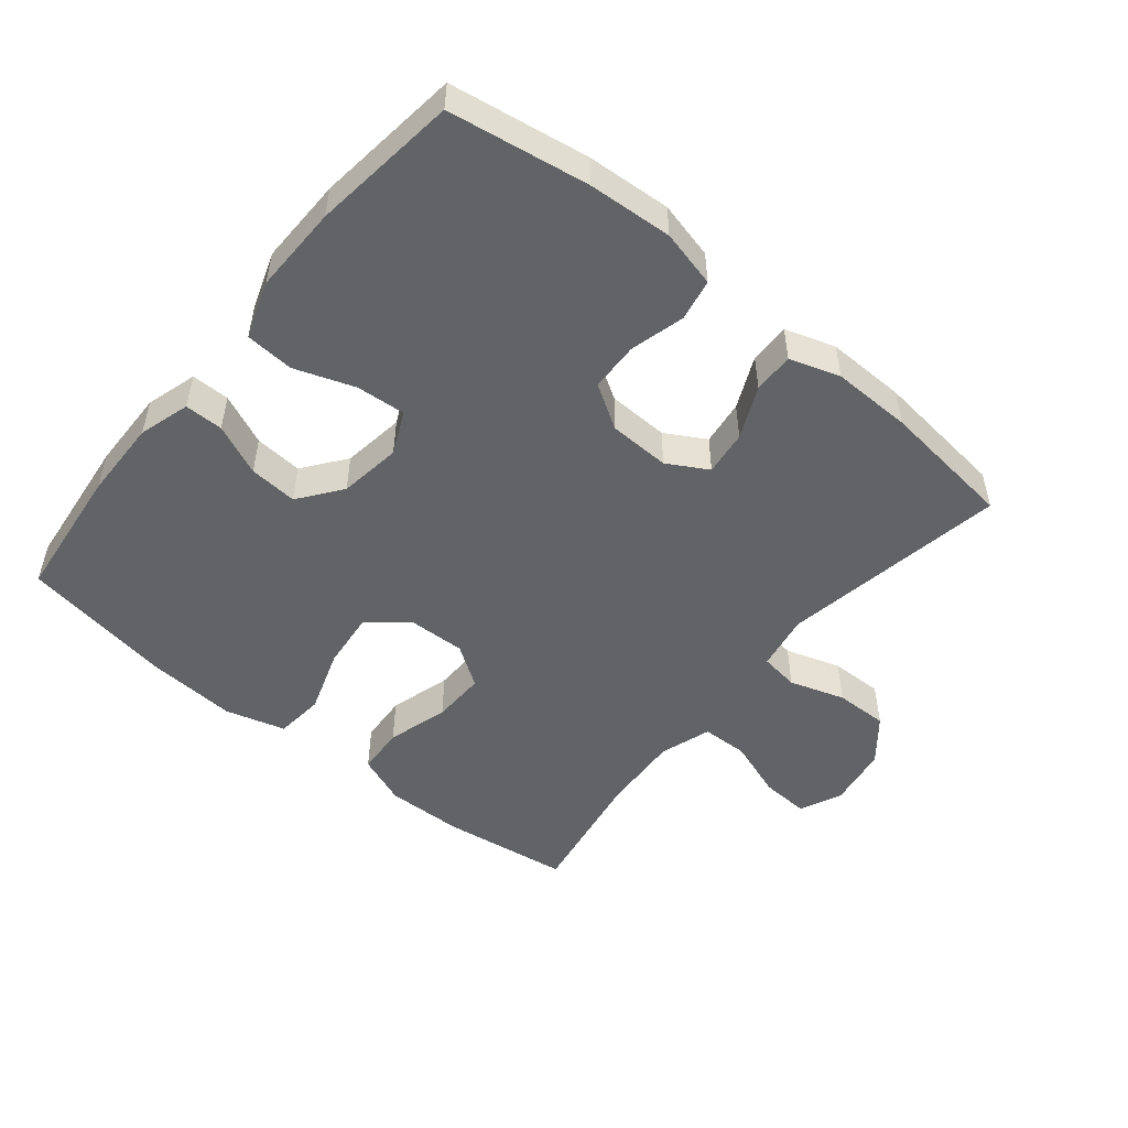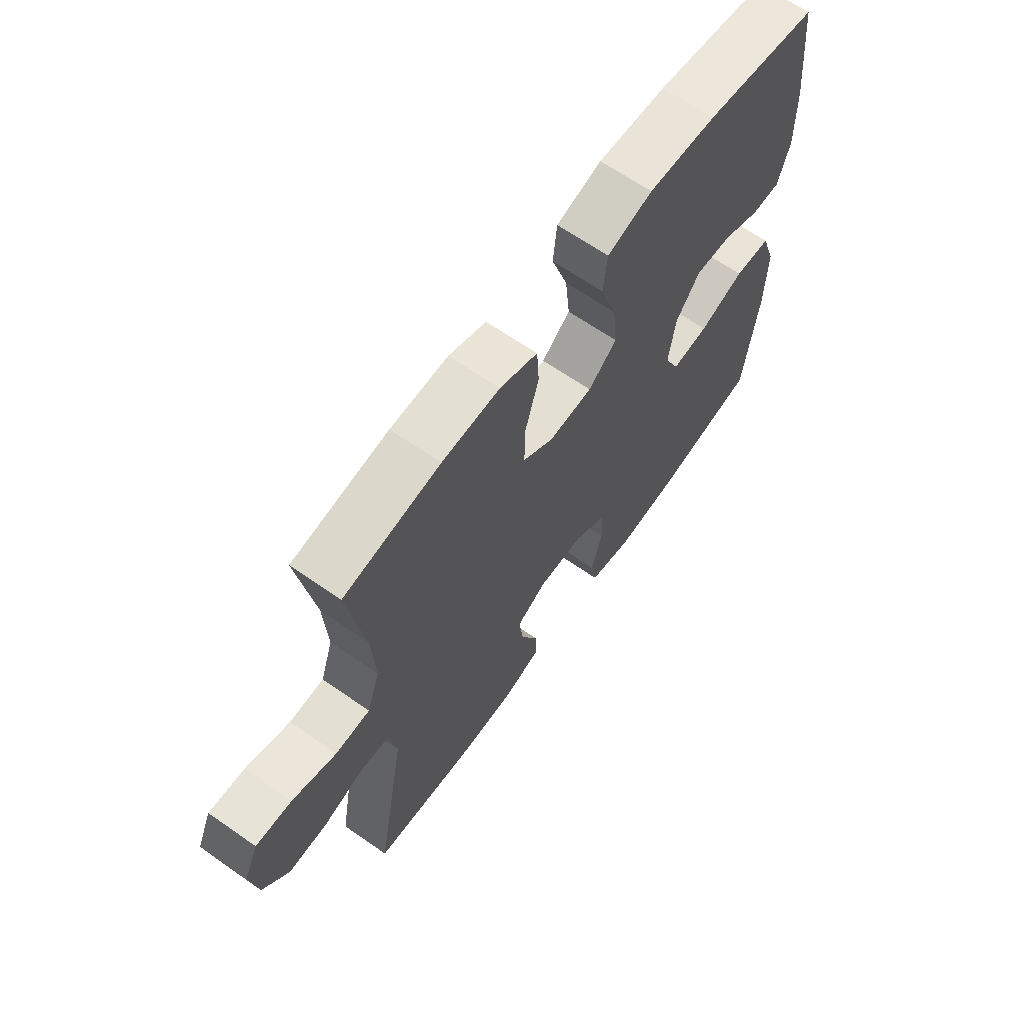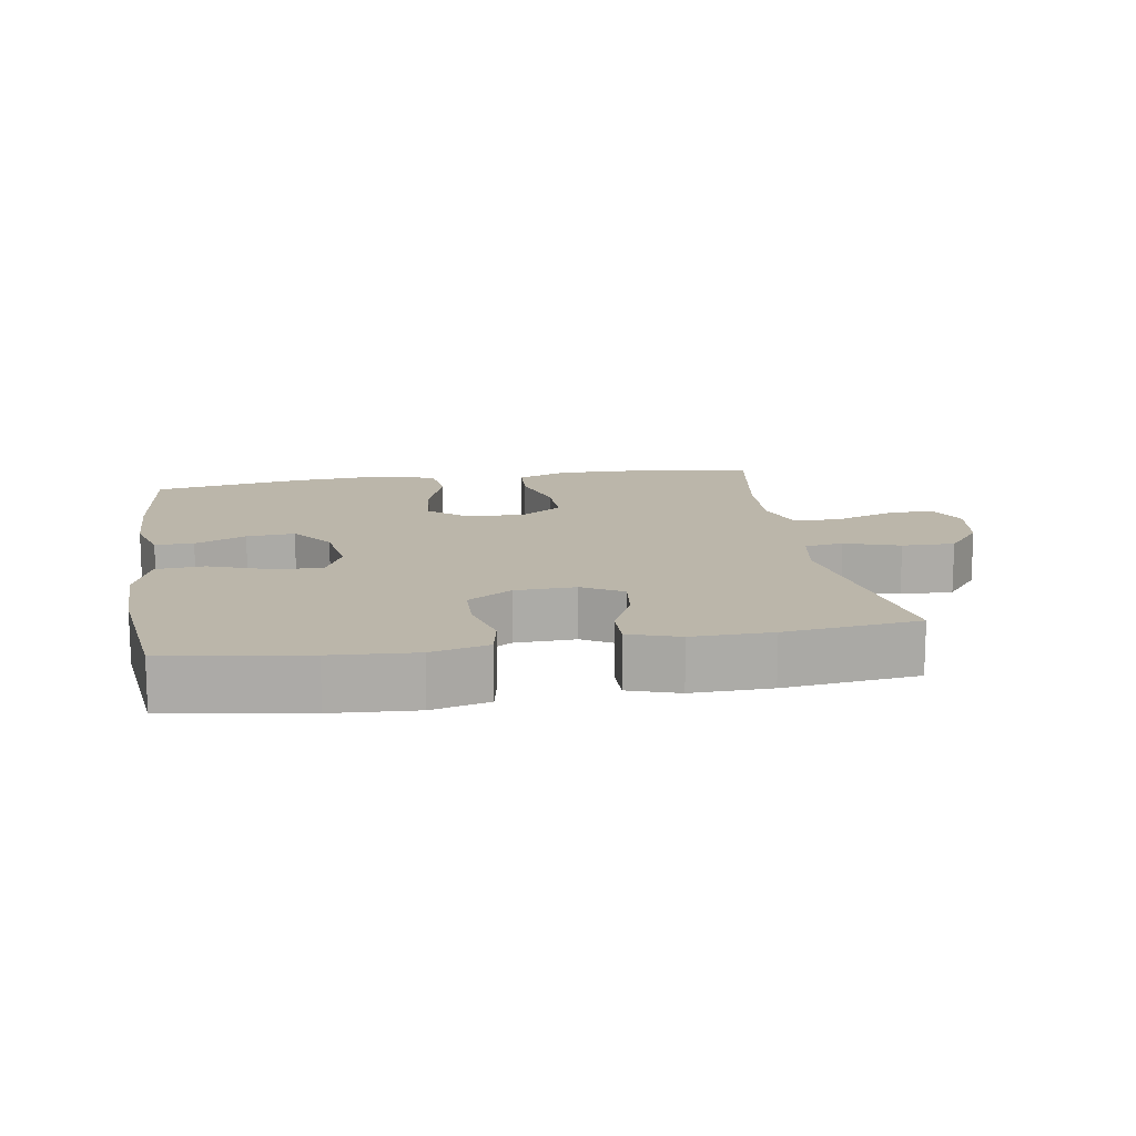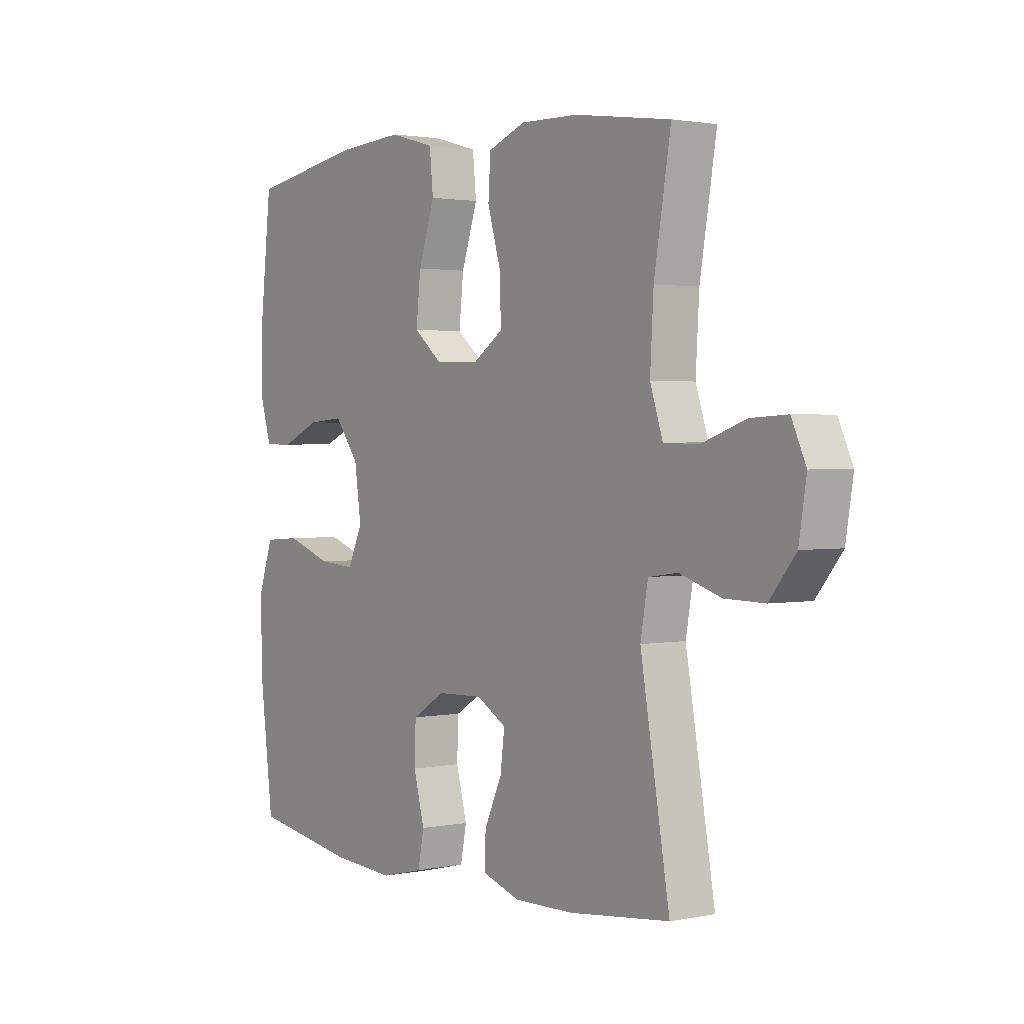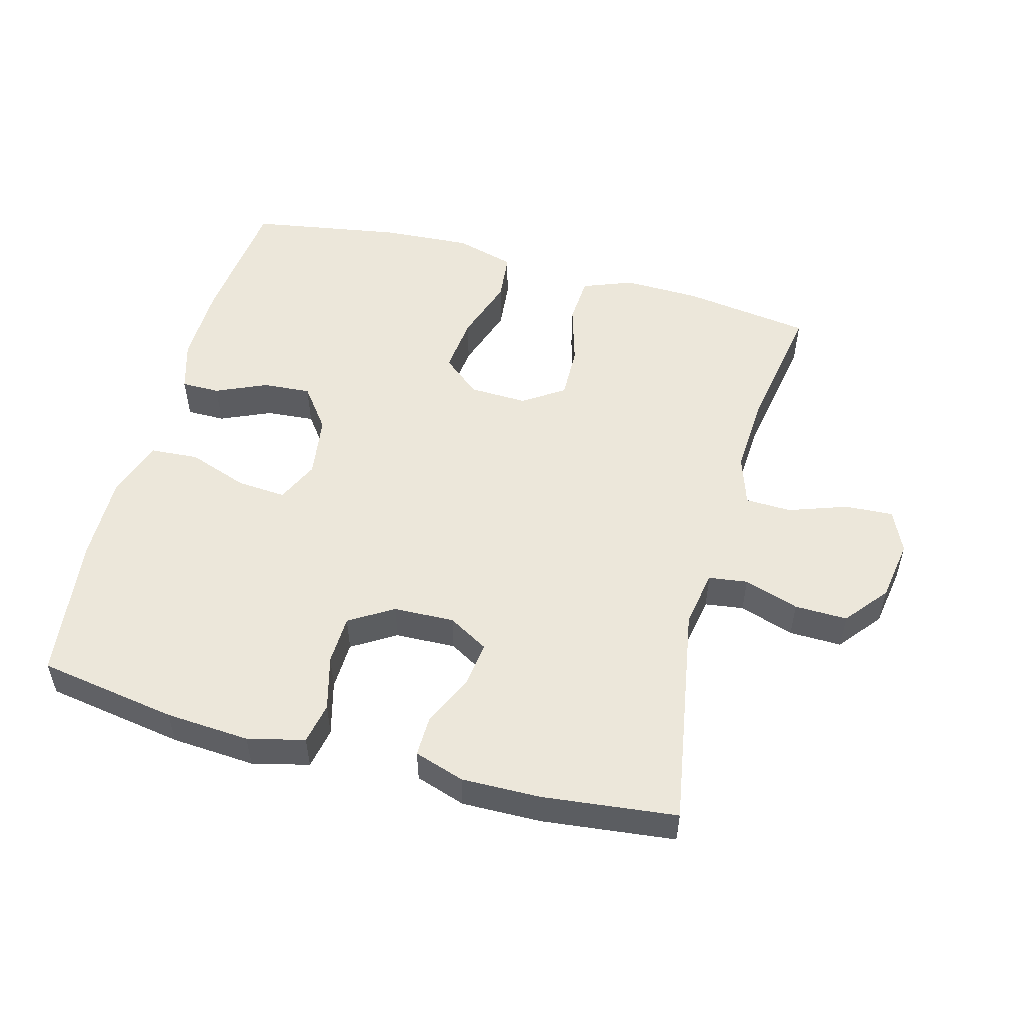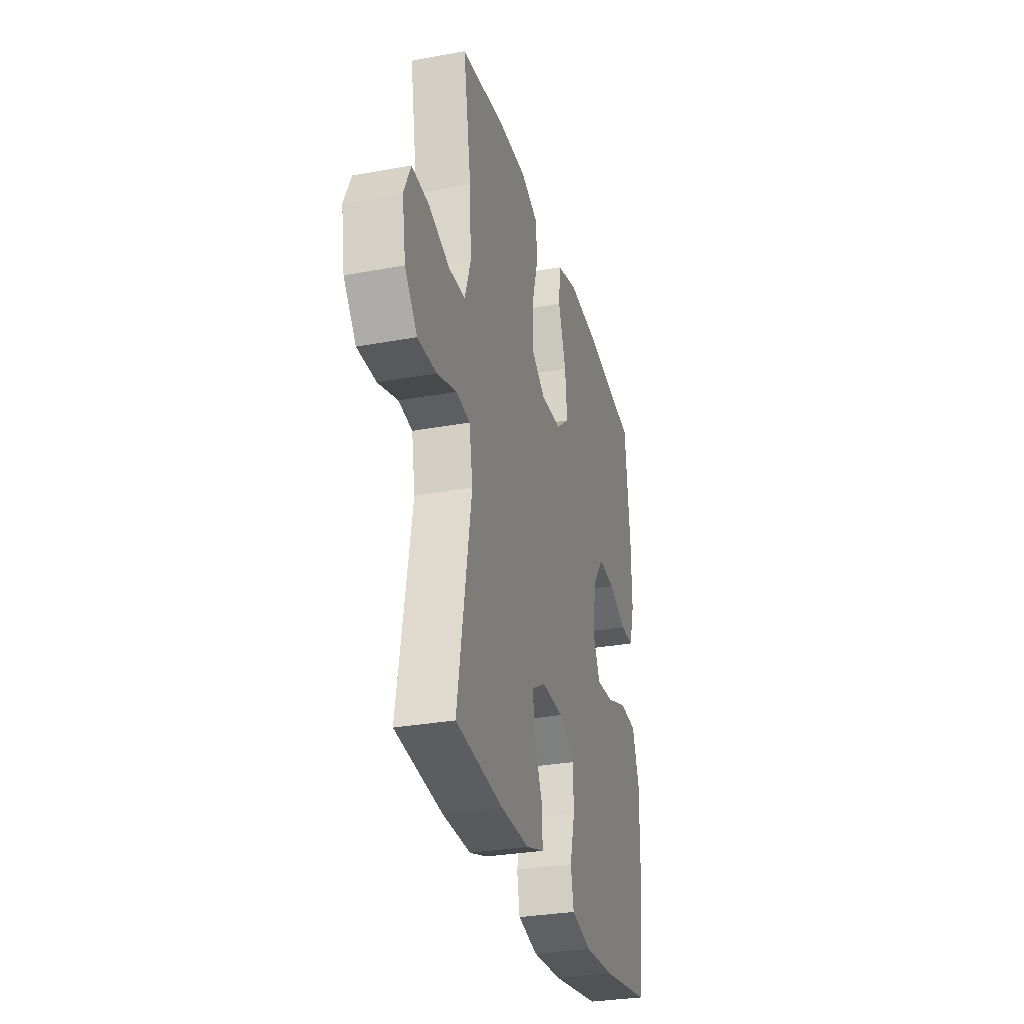
<metadata>
{"format":"obj","ext":"obj","renderer":"f3d","projection":"perspective","resolution":1024,"background":"white","views":[{"elev":-50.8,"azim":140.6,"up":"+Y"},{"elev":65.1,"azim":-54.9,"up":"+Z"},{"elev":14.0,"azim":170.7,"up":"+Y"},{"elev":1.8,"azim":-125.7,"up":"+Z"},{"elev":52.9,"azim":-164.9,"up":"+Y"},{"elev":-30.4,"azim":-75.1,"up":"+Z"}]}
</metadata>
<code>
o path5584
v -0.271 0.0375 -0.527
v -0.1494 0.0375 -0.5292
v -0.07242 0.0375 -0.5041
v -0.07362 0.0375 -0.4419
v -0.1098 0.0375 -0.3627
v -0.1184 0.0375 -0.294
v -0.05709 0.0375 -0.2588
v 0.03617 0.0375 -0.2617
v 0.1033 0.0375 -0.3031
v 0.1059 0.0375 -0.3782
v 0.08367 0.0375 -0.4622
v 0.09601 0.0375 -0.5255
v 0.1836 0.0375 -0.5468
v 0.3126 0.0375 -0.5382
v 0.5257 0.0375 -0.5037
v 0.553 0.0375 -0.2807
v 0.5553 0.0375 -0.1471
v 0.5251 0.0375 -0.05964
v 0.4511 0.0375 -0.05443
v 0.3591 0.0375 -0.08699
v 0.2841 0.0375 -0.09266
v 0.2539 0.0375 -0.02775
v 0.2675 0.0375 0.0677
v 0.3166 0.0375 0.1327
v 0.3904 0.0375 0.1269
v 0.4682 0.0375 0.09261
v 0.5271 0.0375 0.09256
v 0.5504 0.0375 0.1704
v 0.5481 0.0375 0.2926
v 0.5257 0.0375 0.4982
v 0.2949 0.0375 0.537
v 0.1562 0.0375 0.5461
v 0.0644 0.0375 0.5202
v 0.05692 0.0375 0.4455
v 0.08995 0.0375 0.3469
v 0.09932 0.0375 0.2591
v 0.0411 0.0375 0.211
v -0.04784 0.0375 0.2081
v -0.1104 0.0375 0.2503
v -0.1086 0.0375 0.3318
v -0.08107 0.0375 0.4256
v -0.08575 0.0375 0.4991
v -0.1626 0.0375 0.5286
v -0.28 0.0375 0.5259
v -0.476 0.0375 0.4982
v -0.4418 0.0375 0.2956
v -0.4349 0.0375 0.1749
v -0.4606 0.0375 0.097
v -0.5313 0.0375 0.0949
v -0.6212 0.0375 0.1264
v -0.6951 0.0375 0.1304
v -0.7246 0.0375 0.06603
v -0.7094 0.0375 -0.02821
v -0.6562 0.0375 -0.09379
v -0.5754 0.0375 -0.0922
v -0.4912 0.0375 -0.06483
v -0.4317 0.0375 -0.07309
v -0.4165 0.0375 -0.1592
v -0.476 0.0375 -0.5037
v -0.271 -0.0375 -0.527
v -0.1494 -0.0375 -0.5292
v -0.07242 -0.0375 -0.5041
v -0.07362 -0.0375 -0.4419
v -0.1098 -0.0375 -0.3627
v -0.1184 -0.0375 -0.294
v -0.05709 -0.0375 -0.2588
v 0.03617 -0.0375 -0.2617
v 0.1033 -0.0375 -0.3031
v 0.1059 -0.0375 -0.3782
v 0.08367 -0.0375 -0.4622
v 0.09601 -0.0375 -0.5255
v 0.1836 -0.0375 -0.5468
v 0.3126 -0.0375 -0.5382
v 0.5257 -0.0375 -0.5037
v 0.553 -0.0375 -0.2807
v 0.5553 -0.0375 -0.1471
v 0.5251 -0.0375 -0.05964
v 0.4511 -0.0375 -0.05443
v 0.3591 -0.0375 -0.08699
v 0.2841 -0.0375 -0.09266
v 0.2539 -0.0375 -0.02775
v 0.2675 -0.0375 0.0677
v 0.3166 -0.0375 0.1327
v 0.3904 -0.0375 0.1269
v 0.4682 -0.0375 0.09261
v 0.5271 -0.0375 0.09256
v 0.5504 -0.0375 0.1704
v 0.5481 -0.0375 0.2926
v 0.5257 -0.0375 0.4982
v 0.2949 -0.0375 0.537
v 0.1562 -0.0375 0.5461
v 0.0644 -0.0375 0.5202
v 0.05692 -0.0375 0.4455
v 0.08995 -0.0375 0.3469
v 0.09932 -0.0375 0.2591
v 0.0411 -0.0375 0.211
v -0.04784 -0.0375 0.2081
v -0.1104 -0.0375 0.2503
v -0.1086 -0.0375 0.3318
v -0.08107 -0.0375 0.4256
v -0.08575 -0.0375 0.4991
v -0.1626 -0.0375 0.5286
v -0.28 -0.0375 0.5259
v -0.476 -0.0375 0.4982
v -0.4418 -0.0375 0.2956
v -0.4349 -0.0375 0.1749
v -0.4606 -0.0375 0.097
v -0.5313 -0.0375 0.0949
v -0.6212 -0.0375 0.1264
v -0.6951 -0.0375 0.1304
v -0.7246 -0.0375 0.06603
v -0.7094 -0.0375 -0.02821
v -0.6562 -0.0375 -0.09379
v -0.5754 -0.0375 -0.0922
v -0.4912 -0.0375 -0.06483
v -0.4317 -0.0375 -0.07309
v -0.4165 -0.0375 -0.1592
v -0.476 -0.0375 -0.5037
v -0.6951 0.0375 0.1304
v -0.6951 0.0375 0.1304
v -0.7246 0.0375 0.06603
v -0.7094 0.0375 -0.02821
v -0.6562 0.0375 -0.09379
v -0.6212 0.0375 0.1264
v -0.5754 0.0375 -0.0922
v -0.5313 0.0375 0.0949
v -0.4912 0.0375 -0.06483
v -0.4606 0.0375 0.097
v -0.4606 0.0375 0.097
v -0.4317 0.0375 -0.07309
v -0.4317 0.0375 -0.07309
v -0.4349 0.0375 0.1749
v -0.476 0.0375 0.4982
v -0.476 0.0375 0.4982
v -0.4418 0.0375 0.2956
v -0.4165 0.0375 -0.1592
v -0.476 0.0375 -0.5037
v -0.476 0.0375 -0.5037
v -0.28 0.0375 0.5259
v -0.271 0.0375 -0.527
v -0.1626 0.0375 0.5286
v -0.1494 0.0375 -0.5292
v -0.08575 0.0375 0.4991
v -0.08575 0.0375 0.4991
v -0.1104 0.0375 0.2503
v -0.1086 0.0375 0.3318
v -0.1098 0.0375 -0.3627
v -0.1184 0.0375 -0.294
v -0.1184 0.0375 -0.294
v -0.07242 0.0375 -0.5041
v -0.07242 0.0375 -0.5041
v -0.05709 0.0375 -0.2588
v -0.04784 0.0375 0.2081
v -0.07362 0.0375 -0.4419
v -0.08107 0.0375 0.4256
v 0.03617 0.0375 -0.2617
v 0.0411 0.0375 0.211
v 0.1033 0.0375 -0.3031
v 0.09932 0.0375 0.2591
v 0.0644 0.0375 0.5202
v 0.0644 0.0375 0.5202
v 0.05692 0.0375 0.4455
v 0.08995 0.0375 0.3469
v 0.1562 0.0375 0.5461
v 0.1059 0.0375 -0.3782
v 0.08367 0.0375 -0.4622
v 0.09601 0.0375 -0.5255
v 0.09601 0.0375 -0.5255
v 0.1836 0.0375 -0.5468
v 0.2949 0.0375 0.537
v 0.3126 0.0375 -0.5382
v 0.2539 0.0375 -0.02775
v 0.2675 0.0375 0.0677
v 0.2841 0.0375 -0.09266
v 0.2841 0.0375 -0.09266
v 0.3166 0.0375 0.1327
v 0.3591 0.0375 -0.08699
v 0.3904 0.0375 0.1269
v 0.4511 0.0375 -0.05443
v 0.4682 0.0375 0.09261
v 0.5257 0.0375 0.4982
v 0.5257 0.0375 0.4982
v 0.5251 0.0375 -0.05964
v 0.5251 0.0375 -0.05964
v 0.5271 0.0375 0.09256
v 0.5271 0.0375 0.09256
v 0.5257 0.0375 -0.5037
v 0.5257 0.0375 -0.5037
v 0.5553 0.0375 -0.1471
v 0.5504 0.0375 0.1704
v 0.5481 0.0375 0.2926
v 0.553 0.0375 -0.2807
v -0.6951 -0.0375 0.1304
v -0.6951 -0.0375 0.1304
v -0.7246 -0.0375 0.06603
v -0.7094 -0.0375 -0.02821
v -0.6562 -0.0375 -0.09379
v -0.6212 -0.0375 0.1264
v -0.5754 -0.0375 -0.0922
v -0.5313 -0.0375 0.0949
v -0.4912 -0.0375 -0.06483
v -0.4606 -0.0375 0.097
v -0.4606 -0.0375 0.097
v -0.4317 -0.0375 -0.07309
v -0.4317 -0.0375 -0.07309
v -0.4349 -0.0375 0.1749
v -0.476 -0.0375 0.4982
v -0.476 -0.0375 0.4982
v -0.4418 -0.0375 0.2956
v -0.4165 -0.0375 -0.1592
v -0.476 -0.0375 -0.5037
v -0.476 -0.0375 -0.5037
v -0.28 -0.0375 0.5259
v -0.271 -0.0375 -0.527
v -0.1626 -0.0375 0.5286
v -0.1494 -0.0375 -0.5292
v -0.08575 -0.0375 0.4991
v -0.08575 -0.0375 0.4991
v -0.1104 -0.0375 0.2503
v -0.1086 -0.0375 0.3318
v -0.1098 -0.0375 -0.3627
v -0.1184 -0.0375 -0.294
v -0.1184 -0.0375 -0.294
v -0.07242 -0.0375 -0.5041
v -0.07242 -0.0375 -0.5041
v -0.05709 -0.0375 -0.2588
v -0.04784 -0.0375 0.2081
v -0.07362 -0.0375 -0.4419
v -0.08107 -0.0375 0.4256
v 0.03617 -0.0375 -0.2617
v 0.0411 -0.0375 0.211
v 0.1033 -0.0375 -0.3031
v 0.09932 -0.0375 0.2591
v 0.0644 -0.0375 0.5202
v 0.0644 -0.0375 0.5202
v 0.05692 -0.0375 0.4455
v 0.08995 -0.0375 0.3469
v 0.1562 -0.0375 0.5461
v 0.1059 -0.0375 -0.3782
v 0.08367 -0.0375 -0.4622
v 0.09601 -0.0375 -0.5255
v 0.09601 -0.0375 -0.5255
v 0.1836 -0.0375 -0.5468
v 0.2949 -0.0375 0.537
v 0.3126 -0.0375 -0.5382
v 0.2539 -0.0375 -0.02775
v 0.2675 -0.0375 0.0677
v 0.2841 -0.0375 -0.09266
v 0.2841 -0.0375 -0.09266
v 0.3166 -0.0375 0.1327
v 0.3591 -0.0375 -0.08699
v 0.3904 -0.0375 0.1269
v 0.4511 -0.0375 -0.05443
v 0.4682 -0.0375 0.09261
v 0.5257 -0.0375 0.4982
v 0.5257 -0.0375 0.4982
v 0.5251 -0.0375 -0.05964
v 0.5251 -0.0375 -0.05964
v 0.5271 -0.0375 0.09256
v 0.5271 -0.0375 0.09256
v 0.5257 -0.0375 -0.5037
v 0.5257 -0.0375 -0.5037
v 0.5553 -0.0375 -0.1471
v 0.5504 -0.0375 0.1704
v 0.5481 -0.0375 0.2926
v 0.553 -0.0375 -0.2807
f 266 248 245
f 228 216 224
f 221 214 216
f 199 196 197
f 231 246 247
f 237 250 244
f 246 230 248
f 255 244 265
f 264 254 259
f 229 215 220
f 222 214 221
f 227 230 231
f 204 210 226
f 206 202 219
f 231 230 246
f 200 201 202
f 248 266 251
f 220 209 219
f 214 222 210
f 226 210 222
f 232 239 245
f 217 215 229
f 221 216 228
f 193 195 198
f 265 250 252
f 202 201 204
f 265 252 264
f 243 240 241
f 251 263 253
f 201 200 199
f 233 247 250
f 234 236 238
f 238 237 244
f 200 196 199
f 237 238 236
f 243 239 240
f 207 209 213
f 198 196 200
f 214 210 211
f 209 206 219
f 202 204 219
f 195 196 198
f 233 250 237
f 231 247 233
f 248 230 232
f 215 213 220
f 209 220 213
f 219 204 227
f 227 226 230
f 253 263 257
f 227 204 226
f 245 239 243
f 248 232 245
f 263 251 266
f 266 245 261
f 244 250 265
f 264 252 254
f 120 52 111 194
f 52 53 112 111
f 53 54 113 112
f 50 51 110 109
f 54 55 114 113
f 49 50 109 108
f 55 56 115 114
f 129 49 108 203
f 56 131 205 115
f 47 48 107 106
f 134 46 105 208
f 46 47 106 105
f 58 138 212 117
f 57 58 117 116
f 44 45 104 103
f 59 1 60 118
f 43 44 103 102
f 1 2 61 60
f 144 43 102 218
f 39 40 99 98
f 5 149 223 64
f 2 151 225 61
f 6 7 66 65
f 38 39 98 97
f 4 5 64 63
f 3 4 63 62
f 41 42 101 100
f 40 41 100 99
f 7 8 67 66
f 37 38 97 96
f 8 9 68 67
f 36 37 96 95
f 161 34 93 235
f 34 35 94 93
f 32 33 92 91
f 10 11 70 69
f 11 168 242 70
f 35 36 95 94
f 12 13 72 71
f 9 10 69 68
f 31 32 91 90
f 13 14 73 72
f 22 23 82 81
f 175 22 81 249
f 23 24 83 82
f 20 21 80 79
f 24 25 84 83
f 19 20 79 78
f 25 26 85 84
f 182 31 90 256
f 184 19 78 258
f 26 186 260 85
f 14 188 262 73
f 17 18 77 76
f 27 28 87 86
f 29 30 89 88
f 28 29 88 87
f 16 17 76 75
f 15 16 75 74
f 192 171 174
f 154 150 142
f 147 142 140
f 125 123 122
f 157 173 172
f 163 170 176
f 172 174 156
f 181 191 170
f 190 185 180
f 155 146 141
f 148 147 140
f 153 157 156
f 130 152 136
f 132 145 128
f 157 172 156
f 126 128 127
f 174 177 192
f 146 145 135
f 140 136 148
f 152 148 136
f 158 171 165
f 143 155 141
f 147 154 142
f 119 124 121
f 191 178 176
f 128 130 127
f 191 190 178
f 169 167 166
f 177 179 189
f 127 125 126
f 159 176 173
f 160 164 162
f 164 170 163
f 126 125 122
f 163 162 164
f 169 166 165
f 133 139 135
f 124 126 122
f 140 137 136
f 135 145 132
f 128 145 130
f 121 124 122
f 159 163 176
f 157 159 173
f 174 158 156
f 141 146 139
f 135 139 146
f 145 153 130
f 153 156 152
f 179 183 189
f 153 152 130
f 171 169 165
f 174 171 158
f 189 192 177
f 192 187 171
f 170 191 176
f 190 180 178

</code>
